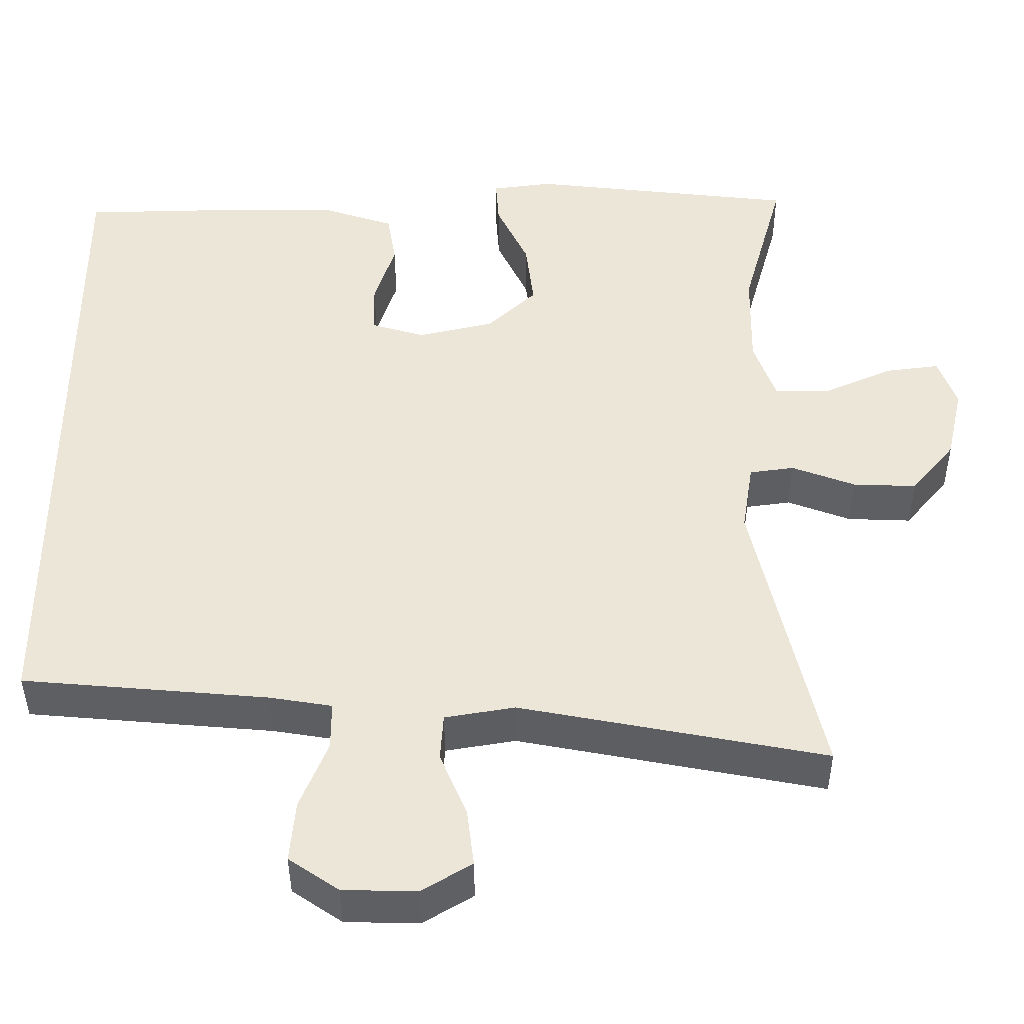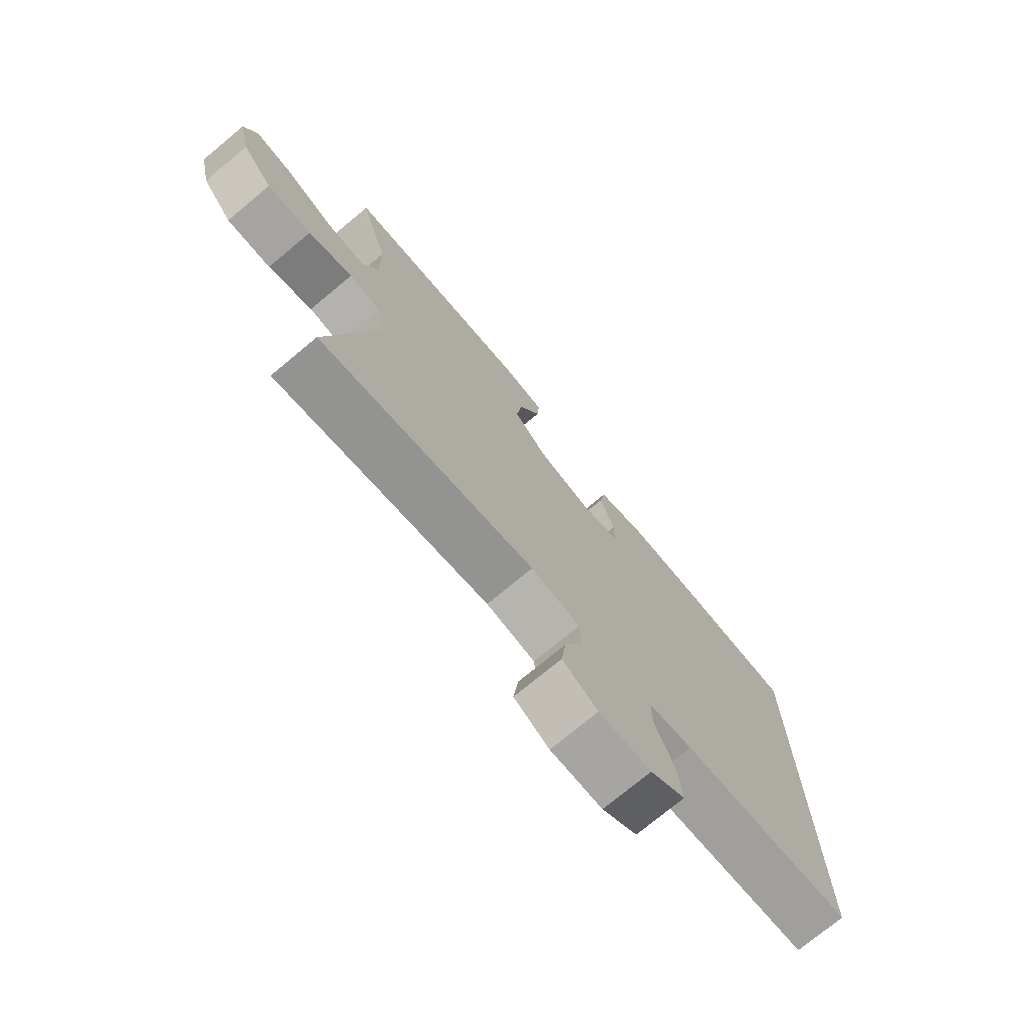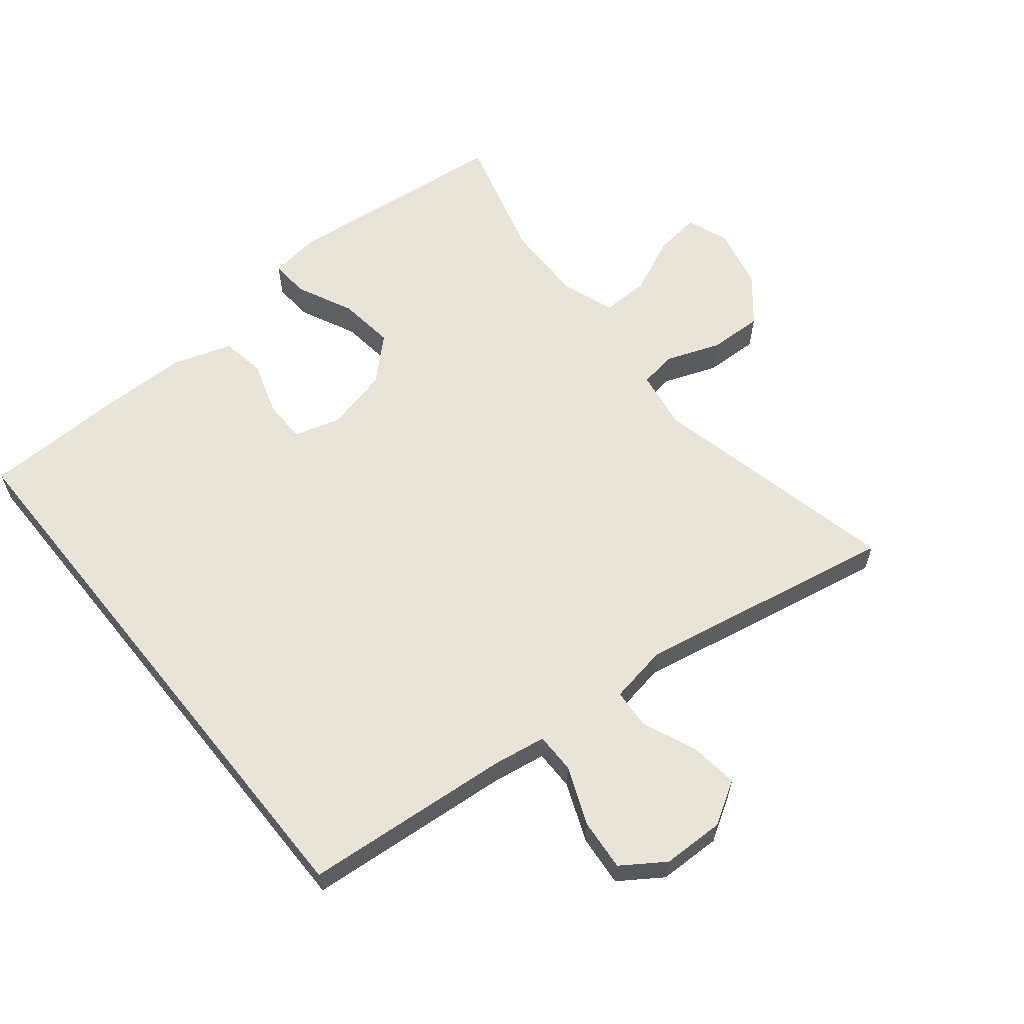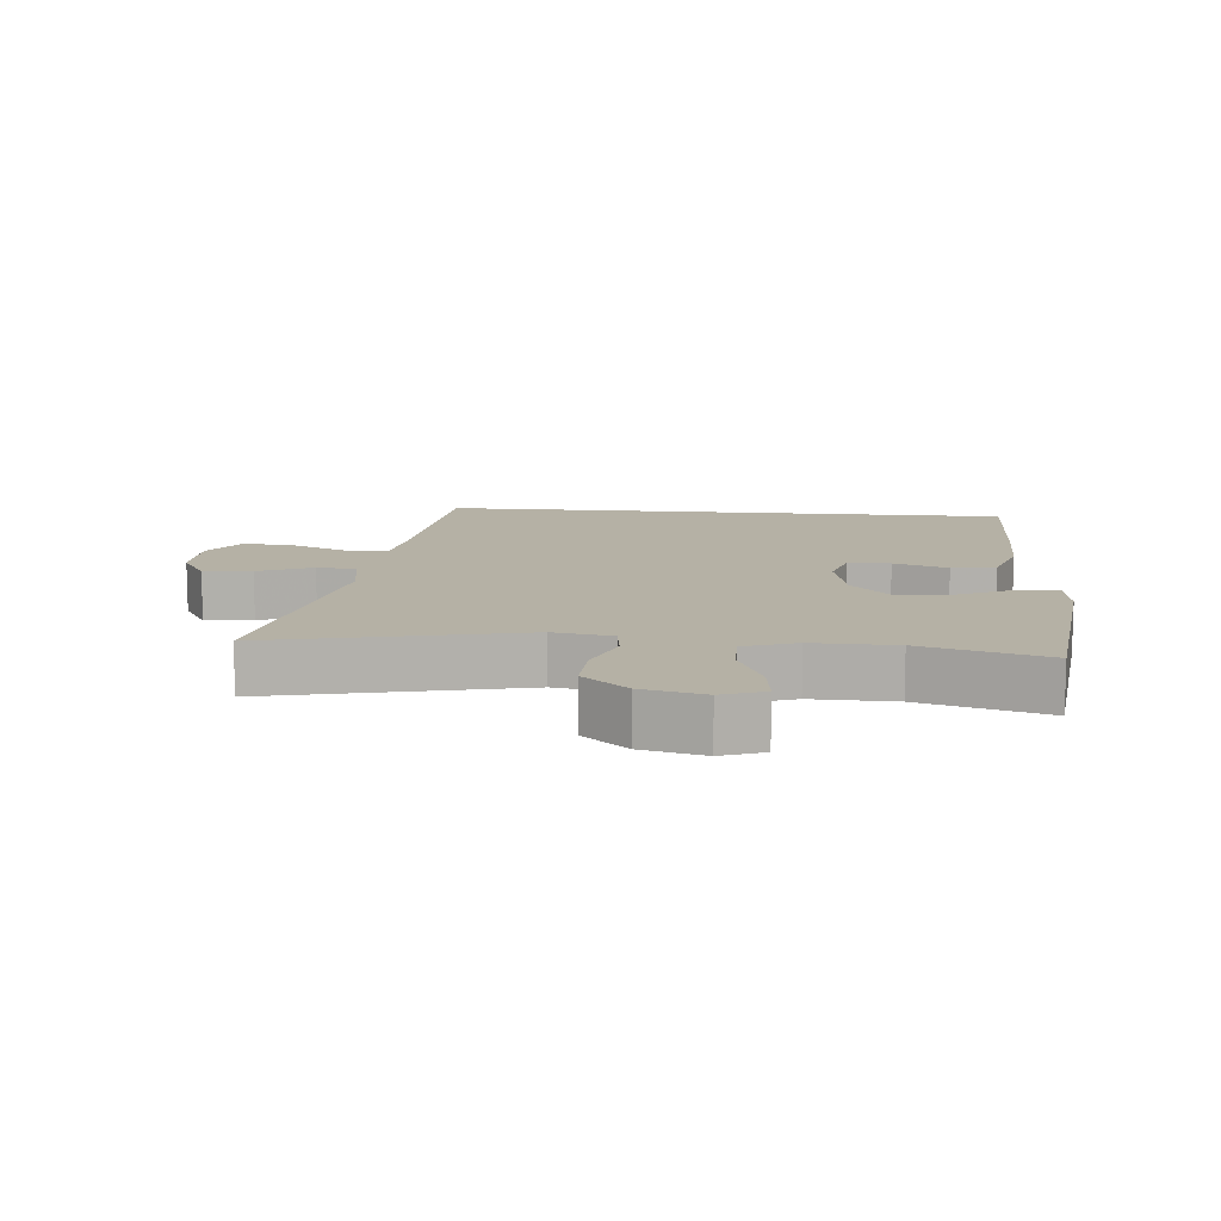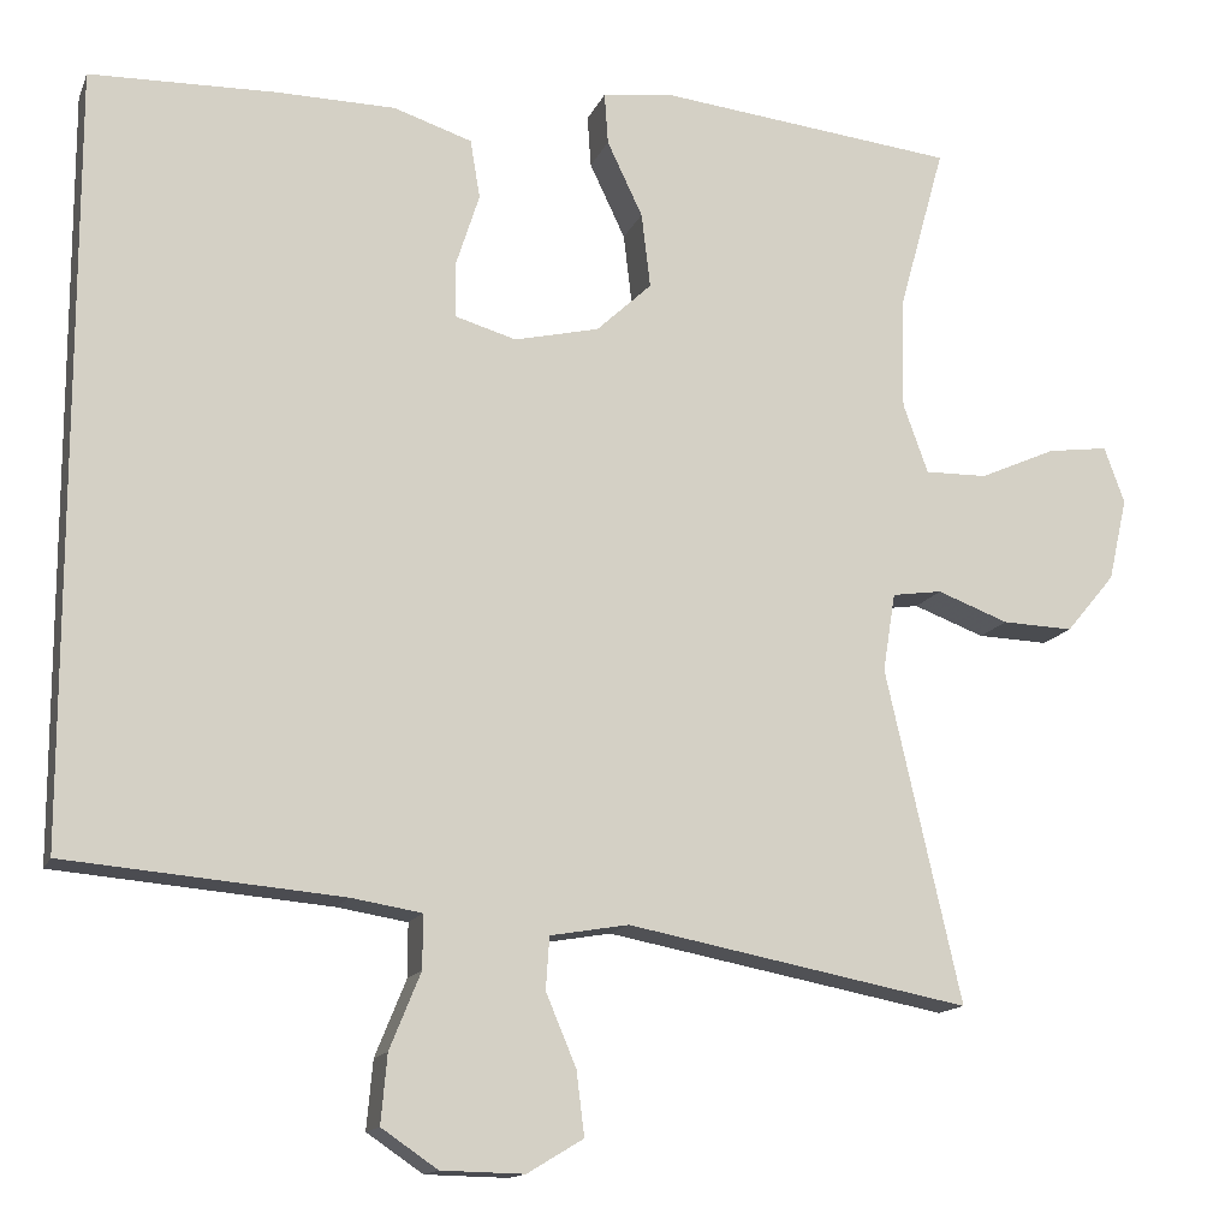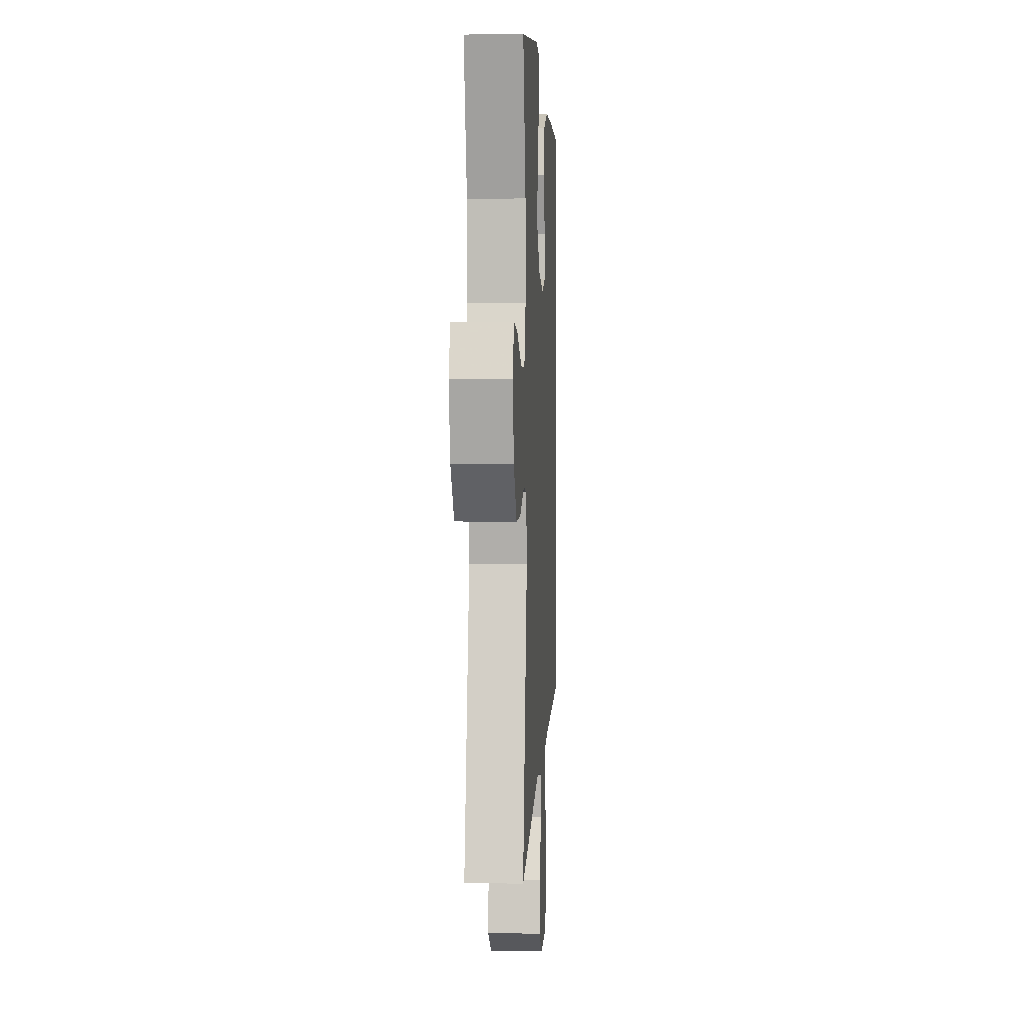
<metadata>
{"format":"obj","ext":"obj","renderer":"f3d","projection":"perspective","resolution":1024,"background":"white","views":[{"elev":-41.0,"azim":-179.8,"up":"+Z"},{"elev":-74.7,"azim":-50.3,"up":"+Z"},{"elev":61.3,"azim":141.0,"up":"+Y"},{"elev":11.8,"azim":-84.6,"up":"+Y"},{"elev":-14.0,"azim":163.3,"up":"+Z"},{"elev":2.6,"azim":-86.8,"up":"+Z"}]}
</metadata>
<code>
v 0.5 0.07 0.478
v 0.5 0.07 -0.383
v 0.19 0.07 -0.41
v 0.111 0.07 -0.423
v 0.111 0.07 -0.483
v 0.146 0.07 -0.569
v 0.153 0.07 -0.646
v 0.09 0.07 -0.689
v -0.003 0.07 -0.691
v -0.066 0.07 -0.653
v -0.057 0.07 -0.581
v -0.023 0.07 -0.5
v -0.027 0.07 -0.441
v -0.115 0.07 -0.426
v -0.5 0.07 -0.5
v -0.415 0.07 -0.126
v -0.429 0.07 -0.038
v -0.485 0.07 -0.03
v -0.565 0.07 -0.06
v -0.645 0.07 -0.063
v -0.7 0.07 0.003
v -0.721 0.07 0.096
v -0.698 0.07 0.159
v -0.63 0.07 0.15
v -0.544 0.07 0.112
v -0.474 0.07 0.111
v -0.446 0.07 0.189
v -0.448 0.07 0.313
v -0.5 0.07 0.5
v -0.163 0.07 0.538
v -0.087 0.07 0.528
v -0.091 0.07 0.47
v -0.131 0.07 0.386
v -0.141 0.07 0.302
v -0.079 0.07 0.244
v 0.016 0.07 0.222
v 0.084 0.07 0.242
v 0.085 0.07 0.305
v 0.059 0.07 0.386
v 0.07 0.07 0.452
v 0.158 0.07 0.481
v 0.291 0.07 0.483
v 0.5 0 0.478
v 0.5 0 -0.383
v 0.19 0 -0.41
v 0.111 0 -0.423
v 0.111 0 -0.483
v 0.146 0 -0.569
v 0.153 0 -0.646
v 0.09 0 -0.689
v -0.003 0 -0.691
v -0.066 0 -0.653
v -0.057 0 -0.581
v -0.023 0 -0.5
v -0.027 0 -0.441
v -0.115 0 -0.426
v -0.5 0 -0.5
v -0.415 0 -0.126
v -0.429 0 -0.038
v -0.485 0 -0.03
v -0.565 0 -0.06
v -0.645 0 -0.063
v -0.7 0 0.003
v -0.721 0 0.096
v -0.698 0 0.159
v -0.63 0 0.15
v -0.544 0 0.112
v -0.474 0 0.111
v -0.446 0 0.189
v -0.448 0 0.313
v -0.5 0 0.5
v -0.163 0 0.538
v -0.087 0 0.528
v -0.091 0 0.47
v -0.131 0 0.386
v -0.141 0 0.302
v -0.079 0 0.244
v 0.016 0 0.222
v 0.084 0 0.242
v 0.085 0 0.305
v 0.059 0 0.386
v 0.07 0 0.452
v 0.158 0 0.481
v 0.291 0 0.483
f 38 39 40 41
f 37 38 41 42
f 30 31 32 33
f 28 29 30 33
f 27 28 33 34
f 26 27 34 35
f 22 23 24 25
f 22 25 26
f 21 22 26
f 18 19 20 21
f 17 18 21 26
f 14 15 16
f 13 14 16 17
f 9 10 11 12
f 9 12 13
f 8 9 13
f 5 6 7 8
f 4 5 8 13
f 3 4 13 17
f 37 42 1 2
f 36 37 2 3
f 26 35 36
f 3 17 26 36
f 83 82 81 80
f 84 83 80 79
f 75 74 73 72
f 75 72 71 70
f 76 75 70 69
f 77 76 69 68
f 67 66 65 64
f 68 67 64
f 68 64 63
f 63 62 61 60
f 68 63 60 59
f 58 57 56
f 59 58 56 55
f 54 53 52 51
f 55 54 51
f 55 51 50
f 50 49 48 47
f 55 50 47 46
f 59 55 46 45
f 44 43 84 79
f 45 44 79 78
f 78 77 68
f 78 68 59 45
f 1 43 44 2
f 2 44 45 3
f 3 45 46 4
f 4 46 47 5
f 5 47 48 6
f 6 48 49 7
f 7 49 50 8
f 8 50 51 9
f 9 51 52 10
f 10 52 53 11
f 11 53 54 12
f 12 54 55 13
f 13 55 56 14
f 14 56 57 15
f 15 57 58 16
f 16 58 59 17
f 17 59 60 18
f 18 60 61 19
f 19 61 62 20
f 20 62 63 21
f 21 63 64 22
f 22 64 65 23
f 23 65 66 24
f 24 66 67 25
f 25 67 68 26
f 26 68 69 27
f 27 69 70 28
f 28 70 71 29
f 29 71 72 30
f 30 72 73 31
f 31 73 74 32
f 32 74 75 33
f 33 75 76 34
f 34 76 77 35
f 35 77 78 36
f 36 78 79 37
f 37 79 80 38
f 38 80 81 39
f 39 81 82 40
f 40 82 83 41
f 41 83 84 42
f 42 84 43 1

</code>
